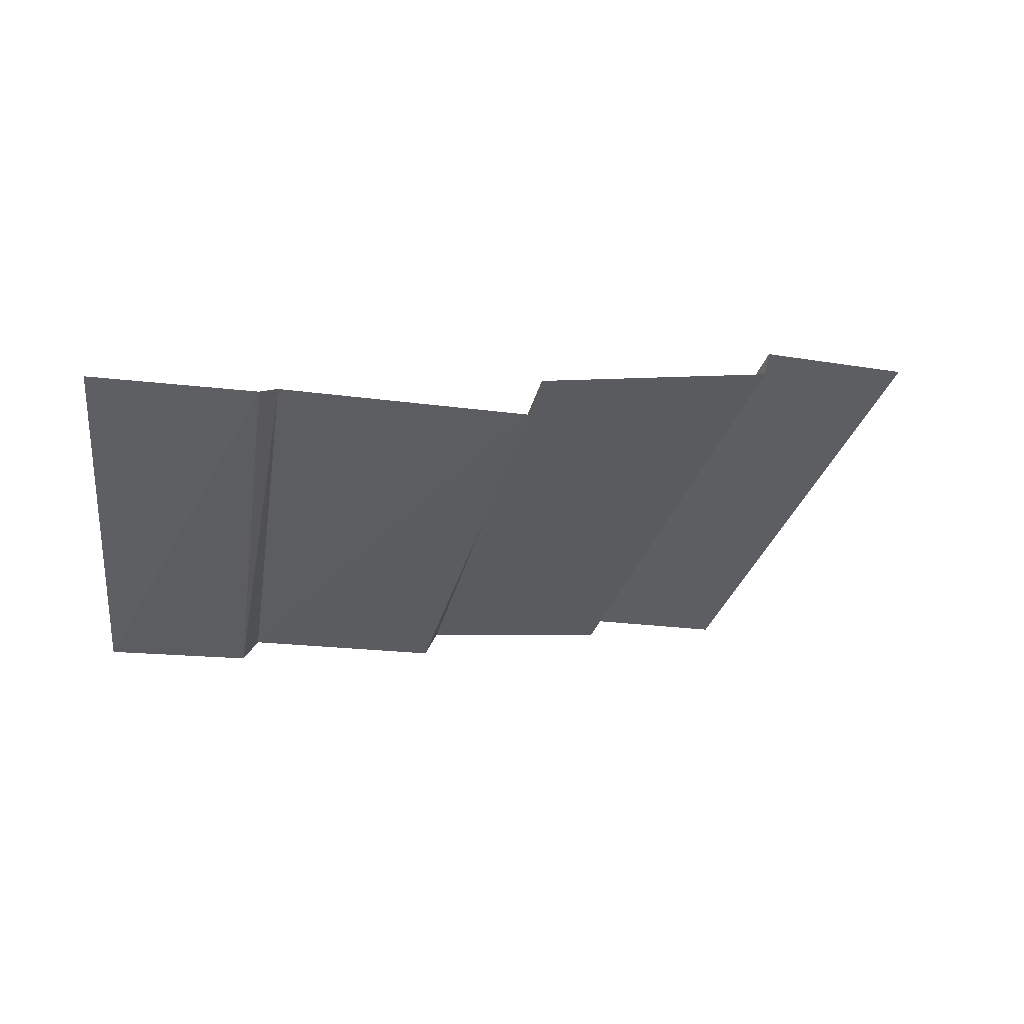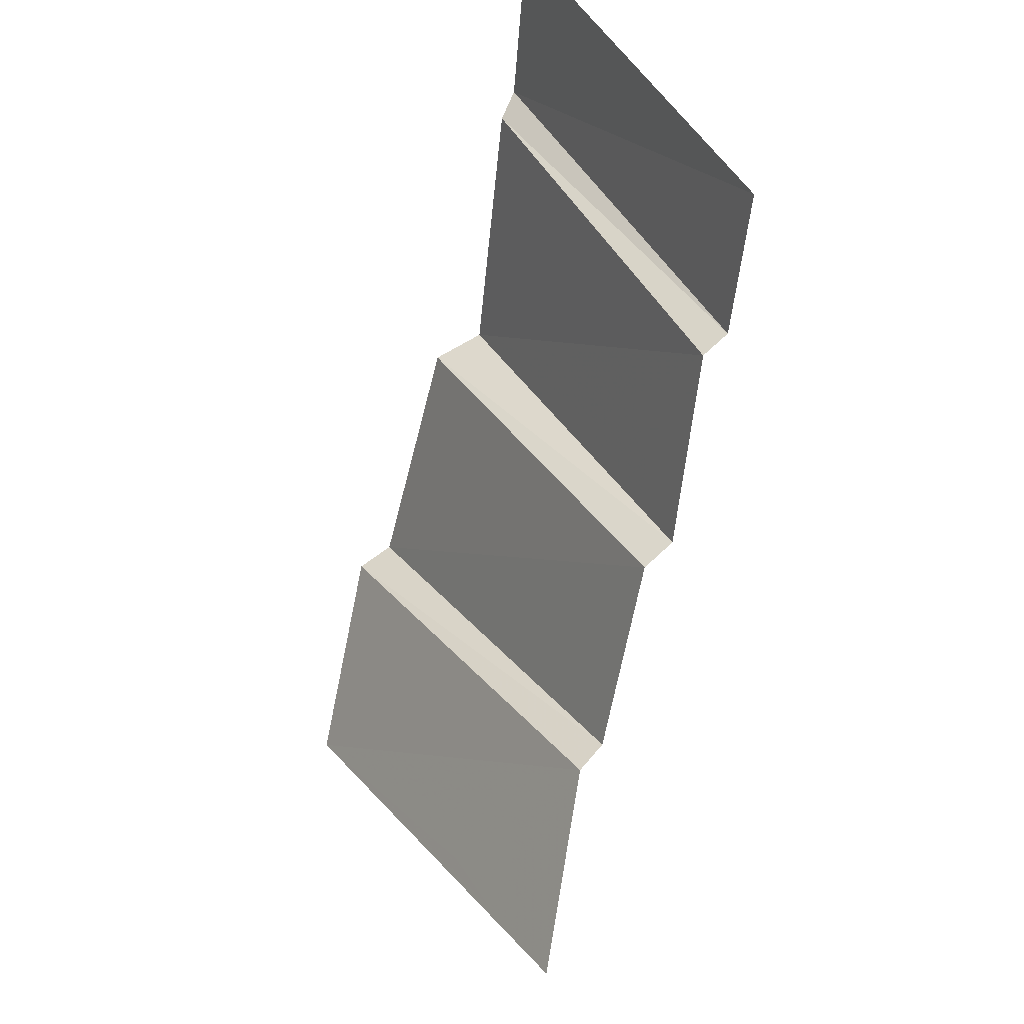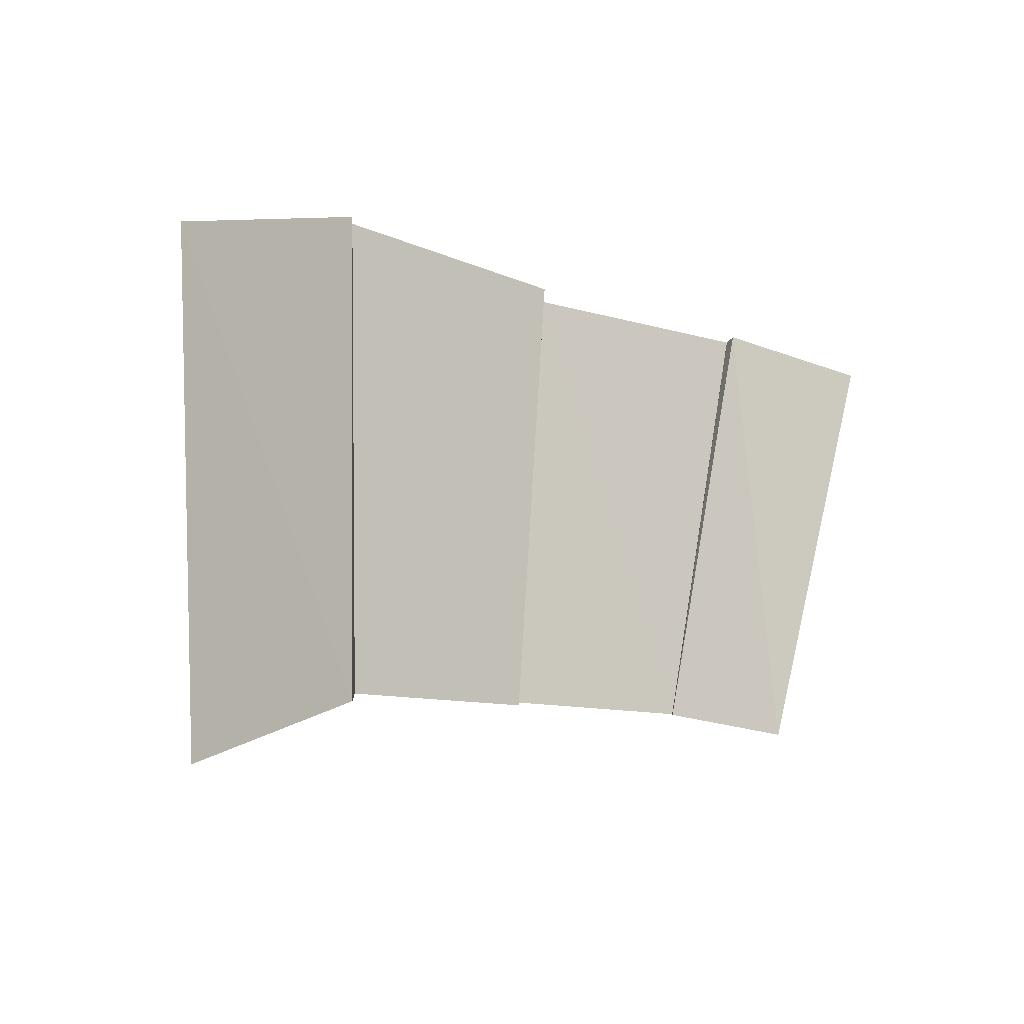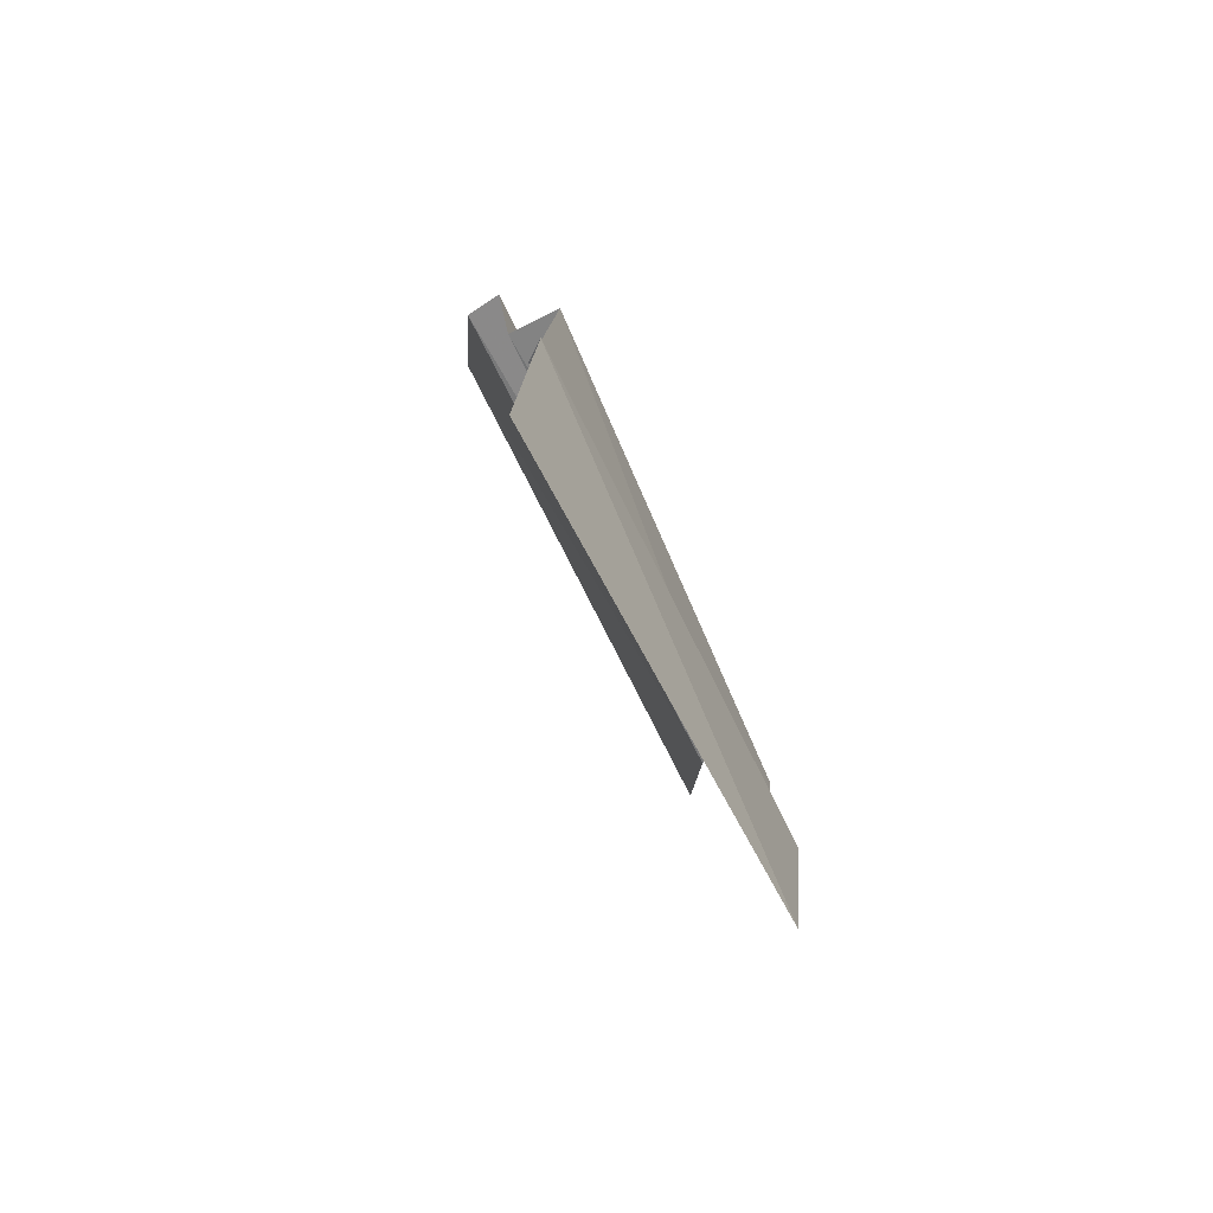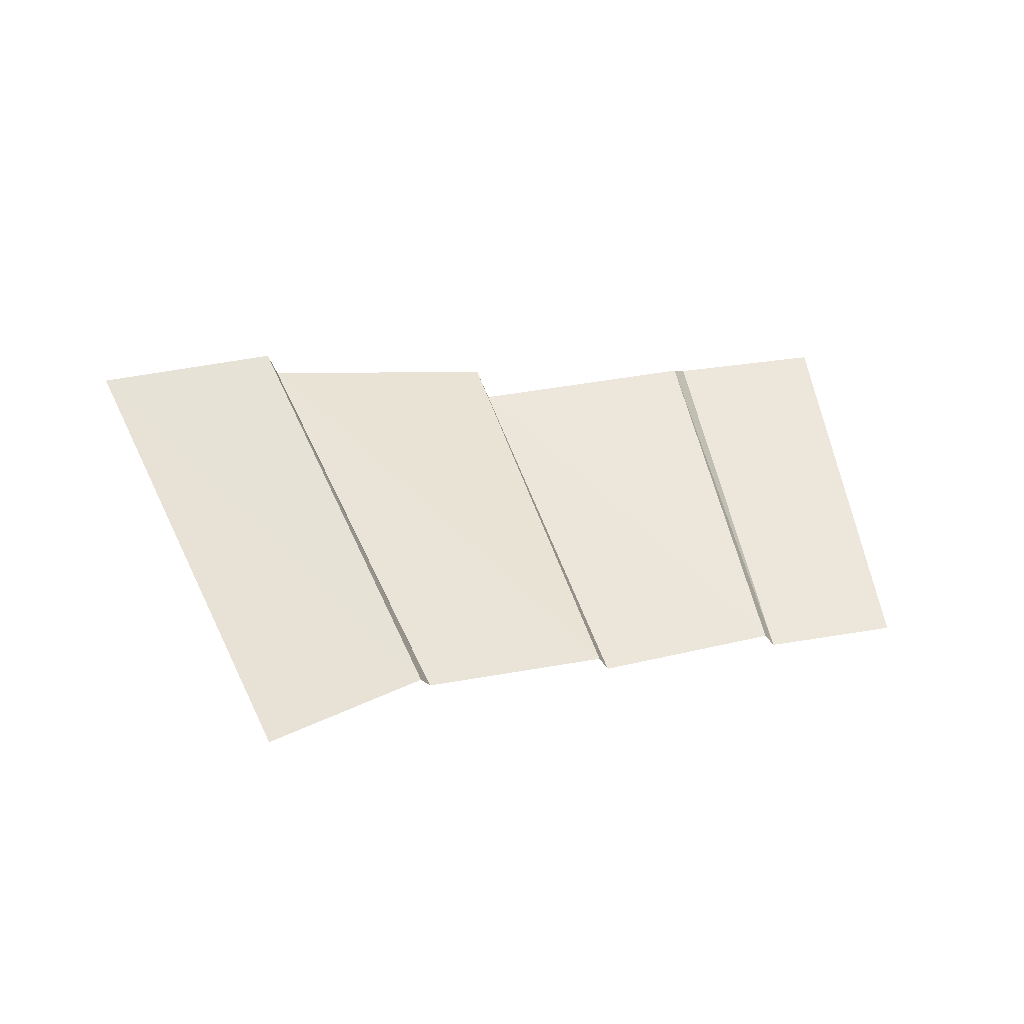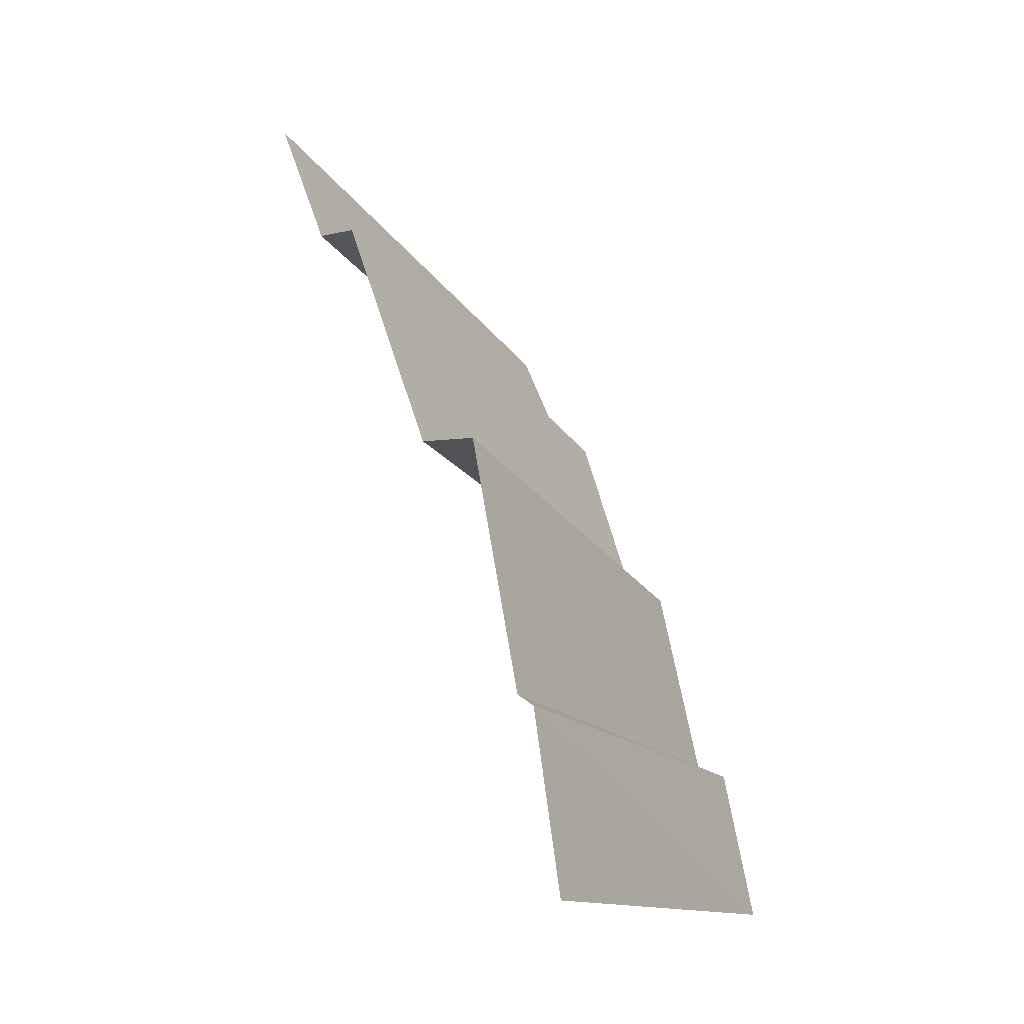
<metadata>
{"format":"obj","ext":"obj","renderer":"f3d","projection":"perspective","resolution":1024,"background":"white","views":[{"elev":-12.8,"azim":-5.6,"up":"+Y"},{"elev":-47.0,"azim":-97.1,"up":"+Z"},{"elev":-39.1,"azim":150.3,"up":"+Z"},{"elev":26.4,"azim":-87.0,"up":"+Z"},{"elev":23.4,"azim":171.6,"up":"+Y"},{"elev":72.8,"azim":-100.4,"up":"+Z"}]}
</metadata>
<code>
v 1.4 0.9969 3.819
v 1.344 0.8965 3.635
v 1.622 1.327 4.383
v 1.4 0.9969 3.819
v 1.622 1.327 4.383
v 1.424 1.061 3.947
v 1.424 1.061 3.947
v 1.622 1.327 4.383
v 1.404 1.096 4.051
v 1.404 1.096 4.051
v 1.622 1.327 4.383
v 1.351 1.097 4.108
v 1.351 1.097 4.108
v 1.622 1.327 4.383
v 1.311 1.08 4.108
v 1.311 1.08 4.108
v 1.622 1.327 4.383
v 1.293 1.289 4.602
v 1.311 1.08 4.108
v 1.293 1.289 4.602
v 1.274 1.066 4.109
v 1.274 1.066 4.109
v 1.293 1.289 4.602
v 1.184 1.005 4.054
v 1.184 1.005 4.054
v 1.293 1.289 4.602
v 1.095 0.9241 3.952
v 1.095 0.9241 3.952
v 1.293 1.289 4.602
v 1.048 0.8718 3.875
v 1.048 0.8718 3.875
v 1.293 1.289 4.602
v 1.026 0.8327 3.922
v 1.026 0.8327 3.922
v 1.293 1.289 4.602
v 1.273 1.233 4.648
v 1.026 0.8327 3.922
v 1.273 1.233 4.648
v 1.039 0.8955 4.048
v 1.039 0.8955 4.048
v 1.273 1.233 4.648
v 1.037 0.9576 4.179
v 1.037 0.9576 4.179
v 1.273 1.233 4.648
v 1.004 0.9976 4.277
v 1.004 0.9976 4.277
v 1.273 1.233 4.648
v 0.958 1.01 4.324
v 0.958 1.01 4.324
v 1.273 1.233 4.648
v 0.9361 1.007 4.327
v 0.9361 1.007 4.327
v 1.273 1.233 4.648
v 0.8232 1.177 4.746
v 0.9361 1.007 4.327
v 0.8232 1.177 4.746
v 0.8828 0.9933 4.324
v 0.8828 0.9933 4.324
v 0.8232 1.177 4.746
v 0.8025 0.9482 4.267
v 0.8025 0.9482 4.267
v 0.8232 1.177 4.746
v 0.725 0.8825 4.163
v 0.725 0.8825 4.163
v 0.8232 1.177 4.746
v 0.6717 0.8082 4.03
v 0.6717 0.8082 4.03
v 0.8232 1.177 4.746
v 0.6455 0.7608 4.074
v 0.6455 0.7608 4.074
v 0.8232 1.177 4.746
v 0.7959 1.096 4.799
v 0.6455 0.7608 4.074
v 0.7959 1.096 4.799
v 0.6611 0.8349 4.238
v 0.6611 0.8349 4.238
v 0.7959 1.096 4.799
v 0.6414 0.8968 4.383
v 0.6414 0.8968 4.383
v 0.7959 1.096 4.799
v 0.6069 0.9392 4.486
v 0.6069 0.9392 4.486
v 0.7959 1.096 4.799
v 0.5713 0.9489 4.516
v 0.5713 0.9489 4.516
v 0.7959 1.096 4.799
v 0.5181 0.9535 4.534
v 0.5181 0.9535 4.534
v 0.7959 1.096 4.799
v 0.334 1.106 4.89
v 0.5181 0.9535 4.534
v 0.334 1.106 4.89
v 0.4514 0.9413 4.518
v 0.4514 0.9413 4.518
v 0.334 1.106 4.89
v 0.3819 0.9005 4.44
v 0.3819 0.9005 4.44
v 0.334 1.106 4.89
v 0.32 0.8375 4.314
v 0.32 0.8375 4.314
v 0.334 1.106 4.89
v 0.2903 0.7653 4.162
v 0.2625 0.7262 4.193
v 0.3019 1.086 4.937
v 0.238 0.8027 4.354
v 0.238 0.8027 4.354
v 0.3019 1.086 4.937
v 0.1821 0.8732 4.506
v 0.1821 0.8732 4.506
v 0.3019 1.086 4.937
v 0.1402 0.8957 4.557
v 0.1402 0.8957 4.557
v 0.3019 1.086 4.937
v 0.09857 0.9227 4.608
v 0.09857 0.9227 4.608
v 0.3019 1.086 4.937
v 0 0.9436 4.643
v 0 0.9436 4.643
v 0.3019 1.086 4.937
v 0 1.101 4.951
v 0.2903 0.7653 4.162
v 0.334 1.106 4.89
v 0.2625 0.7262 4.193
v 0.2625 0.7262 4.193
v 0.334 1.106 4.89
v 0.3019 1.086 4.937
v 1.048 0.8718 3.875
v 1.344 0.8965 3.635
v 1.4 0.9969 3.819
v 1.048 0.8718 3.875
v 1.4 0.9969 3.819
v 1.424 1.061 3.947
v 1.048 0.8718 3.875
v 1.424 1.061 3.947
v 1.404 1.096 4.051
v 1.048 0.8718 3.875
v 1.404 1.096 4.051
v 1.351 1.097 4.108
v 1.048 0.8718 3.875
v 1.351 1.097 4.108
v 1.311 1.08 4.108
v 1.048 0.8718 3.875
v 1.311 1.08 4.108
v 1.274 1.066 4.109
v 1.048 0.8718 3.875
v 1.274 1.066 4.109
v 1.184 1.005 4.054
v 1.048 0.8718 3.875
v 1.184 1.005 4.054
v 1.095 0.9241 3.952
v 0.6717 0.8082 4.03
v 1.026 0.8327 3.922
v 1.039 0.8955 4.048
v 0.6717 0.8082 4.03
v 1.039 0.8955 4.048
v 1.037 0.9576 4.179
v 0.6717 0.8082 4.03
v 1.037 0.9576 4.179
v 1.004 0.9976 4.277
v 0.6717 0.8082 4.03
v 1.004 0.9976 4.277
v 0.958 1.01 4.324
v 0.6717 0.8082 4.03
v 0.958 1.01 4.324
v 0.9361 1.007 4.327
v 0.6717 0.8082 4.03
v 0.9361 1.007 4.327
v 0.8828 0.9933 4.324
v 0.6717 0.8082 4.03
v 0.8828 0.9933 4.324
v 0.8025 0.9482 4.267
v 0.6717 0.8082 4.03
v 0.8025 0.9482 4.267
v 0.725 0.8825 4.163
v 0.2903 0.7653 4.162
v 0.6455 0.7608 4.074
v 0.6611 0.8349 4.238
v 0.2903 0.7653 4.162
v 0.6611 0.8349 4.238
v 0.6414 0.8968 4.383
v 0.2903 0.7653 4.162
v 0.6414 0.8968 4.383
v 0.6069 0.9392 4.486
v 0.2903 0.7653 4.162
v 0.6069 0.9392 4.486
v 0.5713 0.9489 4.516
v 0.2903 0.7653 4.162
v 0.5713 0.9489 4.516
v 0.5181 0.9535 4.534
v 0.2903 0.7653 4.162
v 0.5181 0.9535 4.534
v 0.4514 0.9413 4.518
v 0.2903 0.7653 4.162
v 0.4514 0.9413 4.518
v 0.3819 0.9005 4.44
v 0.2903 0.7653 4.162
v 0.3819 0.9005 4.44
v 0.32 0.8375 4.314
v 0 0.7306 4.227
v 0.2625 0.7262 4.193
v 0.238 0.8027 4.354
v 0 0.7306 4.227
v 0.238 0.8027 4.354
v 0.1821 0.8732 4.506
v 0 0.7306 4.227
v 0.1821 0.8732 4.506
v 0.1402 0.8957 4.557
v 0 0.7306 4.227
v 0.1402 0.8957 4.557
v 0.09857 0.9227 4.608
v 0 0.7306 4.227
v 0.09857 0.9227 4.608
v 0 0.9436 4.643
g mesh6861214
f 1 2 3
f 4 5 6
f 7 8 9
f 10 11 12
f 13 14 15
f 16 17 18
f 19 20 21
f 22 23 24
f 25 26 27
f 28 29 30
f 31 32 33
f 34 35 36
f 37 38 39
f 40 41 42
f 43 44 45
f 46 47 48
f 49 50 51
f 52 53 54
f 55 56 57
f 58 59 60
f 61 62 63
f 64 65 66
f 67 68 69
f 70 71 72
f 73 74 75
f 76 77 78
f 79 80 81
f 82 83 84
f 85 86 87
f 88 89 90
f 91 92 93
f 94 95 96
f 97 98 99
f 100 101 102
f 103 104 105
f 106 107 108
f 109 110 111
f 112 113 114
f 115 116 117
f 118 119 120
f 121 122 123
f 124 125 126
g mesh6861215
f 127 128 129
f 130 131 132
f 133 134 135
f 136 137 138
f 139 140 141
f 142 143 144
f 145 146 147
f 148 149 150
f 151 152 153
f 154 155 156
f 157 158 159
f 160 161 162
f 163 164 165
f 166 167 168
f 169 170 171
f 172 173 174
f 175 176 177
f 178 179 180
f 181 182 183
f 184 185 186
f 187 188 189
f 190 191 192
f 193 194 195
f 196 197 198
f 199 200 201
f 202 203 204
f 205 206 207
f 208 209 210
f 211 212 213

</code>
